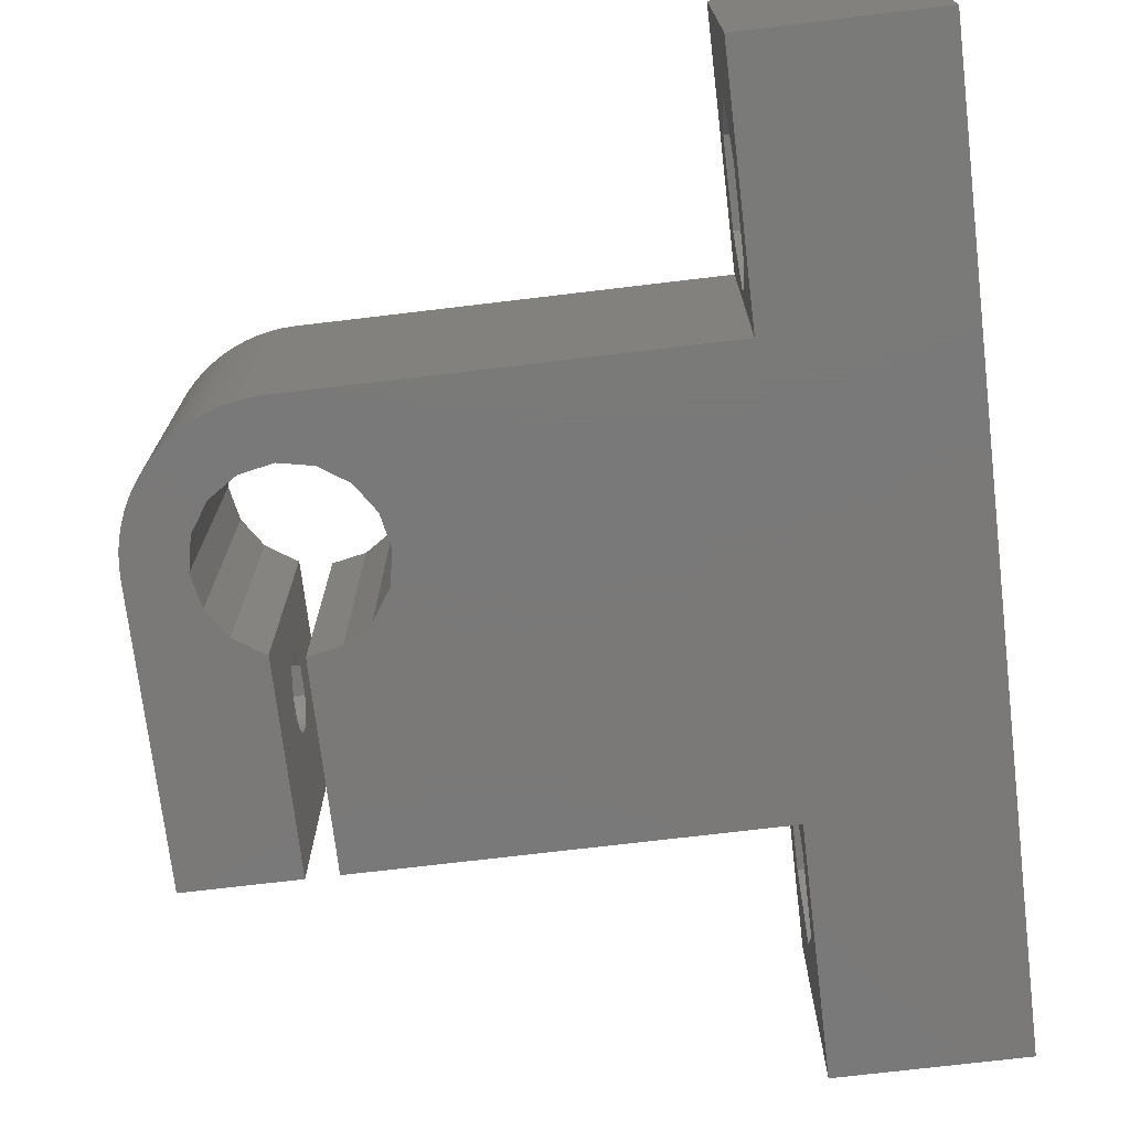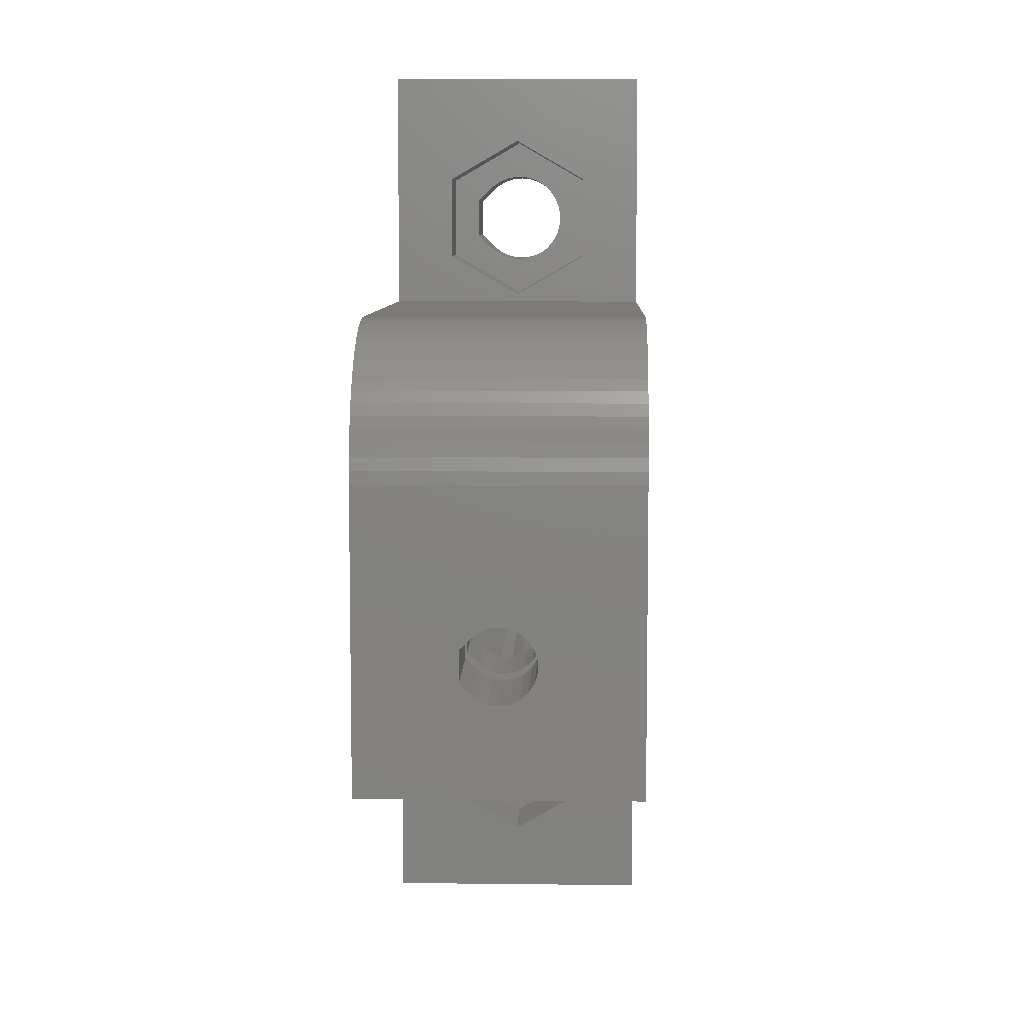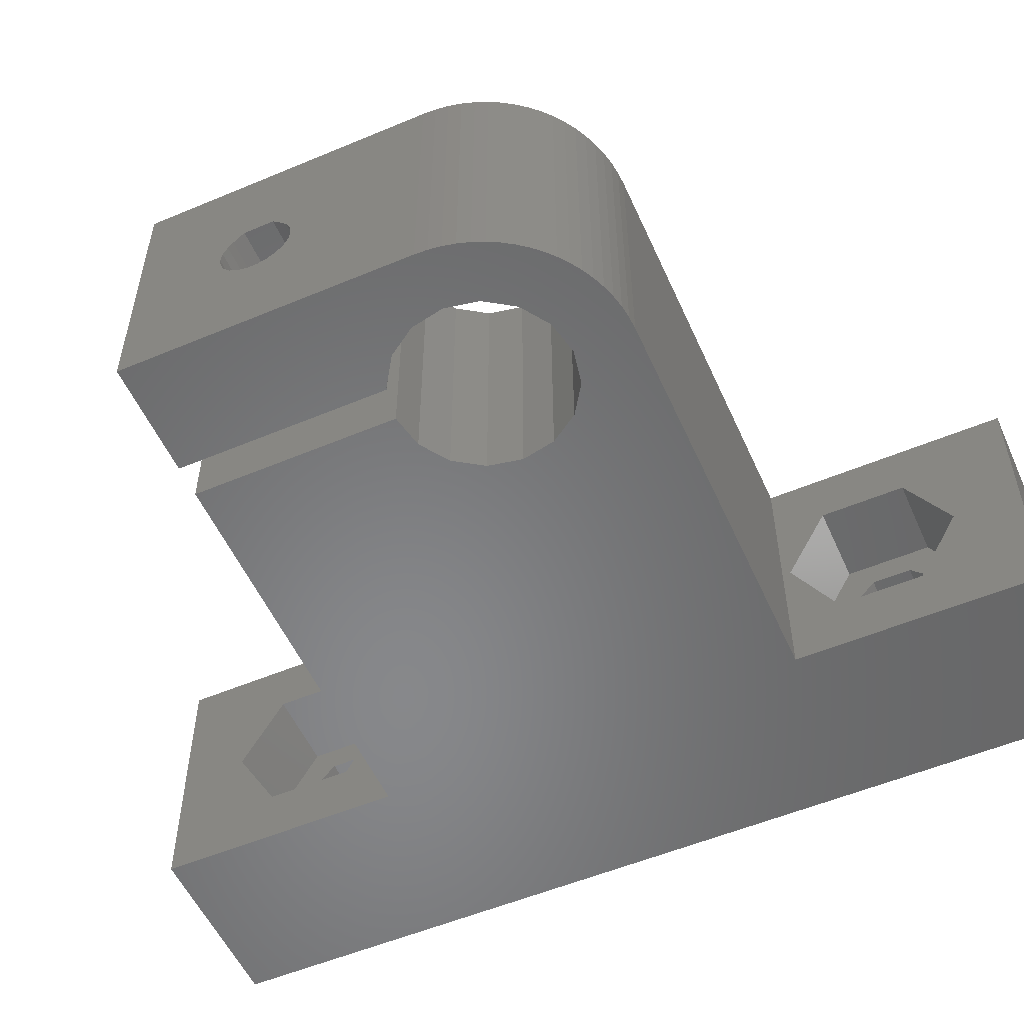
<metadata>
{"format":"stl","ext":"stl","renderer":"f3d","projection":"perspective","resolution":1024,"background":"white","views":[{"elev":-72.6,"azim":-173.2,"up":"+Z"},{"elev":7.5,"azim":91.9,"up":"+Y"},{"elev":-54.4,"azim":114.0,"up":"+Z"}]}
</metadata>
<code>
# stl→obj: 338 verts, 688 faces
v 35.65 -9.679 6.993
v 35.65 -14 13
v 35.65 -14 1.502e-14
v 35.65 1.082e-15 13
v 35.65 -8.724 8.25
v 35.65 -9.75 6.5
v 35.65 -7.276 8.25
v 35.65 -6.763 7.737
v 35.65 -6.528 7.446
v 35.65 -6.321 6.993
v 35.65 -9.146 5.177
v 35.65 -9.472 5.554
v 35.65 -8.727 4.908
v 35.65 -1.082e-15 1.346e-14
v 35.65 -6.25 6.5
v 35.65 -6.321 6.007
v 35.65 -7.751 4.768
v 35.65 -8.249 4.768
v 35.65 -6.528 5.554
v 35.65 -6.854 5.177
v 35.65 -7.273 4.908
v 35.65 -9.679 6.007
v 35.65 -9.472 7.446
v 35.65 -9.237 7.737
v 35.65 -9.228 7.728
v 35.65 -6.772 7.728
v 30.15 -14 13
v 30.15 -14 1.288e-14
v 35.54 1.216 13
v 35.62 0.61 13
v 28.65 -14 13
v 28.65 -4.178 13
v 27.05 -3.86 13
v 35.41 1.812 13
v 35.23 2.394 13
v 34.99 2.958 13
v 34.71 3.5 13
v 34.38 4.015 13
v 34.01 4.5 13
v 32.83 1.082e-15 13
v 32.51 1.599 13
v 33.6 4.95 13
v 33.15 5.362 13
v 31.61 2.955 13
v 32.66 5.734 13
v 32.15 6.062 13
v 30.25 3.86 13
v 31.04 6.578 13
v 30.46 6.761 13
v 31.61 6.344 13
v 9 -14 13
v 9 7 13
v -2.165e-15 19 13
v 9 19 13
v -2.165e-15 -26 13
v 28.65 4.178 13
v 29.87 6.894 13
v 29.26 6.973 13
v 25.7 2.955 13
v 27.05 3.86 13
v 28.65 7 13
v 25.7 -2.955 13
v 24.79 -1.599 13
v 24.47 1.082e-15 13
v 24.79 1.599 13
v 30.25 -3.86 13
v 30.15 -3.88 13
v 32.51 -1.599 13
v 31.61 -2.955 13
v 9 -26 13
v 35.62 0.61 1.339e-14
v 30.25 -3.86 1.179e-14
v 30.15 -3.88 1.176e-14
v 31.61 -2.955 1.222e-14
v 32.51 -1.599 1.242e-14
v 32.83 -1.082e-15 1.237e-14
v 32.51 1.599 1.207e-14
v 31.61 2.955 1.156e-14
v 28.65 -14 1.23e-14
v 24.79 -1.599 9.422e-15
v 25.7 -2.955 9.924e-15
v 28.65 7 9.967e-15
v 27.05 3.86 9.694e-15
v 25.7 2.955 9.268e-15
v 27.05 -3.86 1.055e-14
v 28.65 4.178 1.028e-14
v 30.25 3.86 1.094e-14
v 24.79 1.599 9.067e-15
v 9 -14 4.663e-15
v 24.47 -1.082e-15 9.121e-15
v 28.65 -4.178 1.121e-14
v 9 7 2.331e-15
v 2.165e-15 19 -2.498e-15
v 9 19 9.992e-16
v 9 -26 5.995e-15
v 2.165e-15 -26 2.498e-15
v 29.26 6.973 1.021e-14
v 29.87 6.894 1.045e-14
v 30.46 6.761 1.07e-14
v 31.04 6.578 1.094e-14
v 31.61 6.344 1.119e-14
v 32.15 6.062 1.143e-14
v 32.66 5.734 1.167e-14
v 33.15 5.362 1.19e-14
v 33.6 4.95 1.212e-14
v 34.01 4.5 1.233e-14
v 34.38 4.015 1.253e-14
v 34.71 3.5 1.271e-14
v 34.99 2.958 1.288e-14
v 35.23 2.394 1.303e-14
v 35.41 1.812 1.317e-14
v 35.54 1.216 1.329e-14
v 30.15 -7.276 8.25
v 30.15 -8.724 8.25
v 30.15 -9.237 7.737
v 30.15 -9.228 7.728
v 30.15 -9.472 7.446
v 30.15 -9.679 6.993
v 30.15 -9.75 6.5
v 30.15 -9.679 6.007
v 30.15 -9.472 5.554
v 30.15 -9.146 5.177
v 30.15 -8.727 4.908
v 30.15 -8.249 4.768
v 30.15 -7.751 4.768
v 30.15 -7.273 4.908
v 30.15 -6.854 5.177
v 30.15 -6.528 5.554
v 30.15 -6.321 6.007
v 30.15 -6.25 6.5
v 30.15 -6.321 6.993
v 30.15 -6.528 7.446
v 30.15 -6.772 7.728
v 30.15 -6.763 7.737
v 28.65 -9.679 6.993
v 28.65 -6.321 6.007
v 28.65 -6.528 5.554
v 28.65 -8.724 8.25
v 28.65 -9.75 6.5
v 28.65 -6.763 7.737
v 28.65 -7.276 8.25
v 28.65 -6.528 7.446
v 28.65 -6.321 6.993
v 28.65 -6.25 6.5
v 28.65 -7.273 4.908
v 28.65 -7.751 4.768
v 28.65 -9.472 5.554
v 28.65 -9.679 6.007
v 28.65 -6.854 5.177
v 28.65 -8.249 4.768
v 28.65 -8.727 4.908
v 28.65 -9.146 5.177
v 28.65 -6.772 7.728
v 28.65 -9.472 7.446
v 28.65 -9.237 7.737
v 28.65 -9.228 7.728
v 9 -22.7 6.5
v 9 -14.4 6.5
v 9 -16.48 2.906
v 9 -20.62 10.09
v 9 -16.48 10.09
v 9 -20.62 2.906
v 1.166e-15 -11 3
v 1.731e-16 -11 5.98
v 4.636e-16 13.38 5.108
v -1.166e-15 4 10
v -1.166e-15 -11 10
v 7.381e-16 -17.93 4.284
v -1.731e-16 -11 7.02
v -1.479e-31 -11.3 6.5
v -3.95e-16 9.579 7.686
v 1.166e-15 4 3
v -5.269e-16 9.88 8.082
v -7.661e-16 -17.6 8.8
v -7.661e-16 -19.5 8.8
v -5.416e-16 -20.18 8.126
v -2.445e-16 -20.73 7.234
v -3.95e-16 -20.52 7.686
v -5.269e-16 -20.22 8.082
v -8.293e-17 -20.84 6.749
v 3.95e-16 -20.52 5.314
v 2.445e-16 -20.73 5.766
v 8.293e-17 -20.84 6.251
v -7.661e-16 12.5 8.8
v -5.416e-16 13.18 8.126
v 7.118e-16 -19.4 4.363
v 6.342e-16 -19.84 4.596
v 7.561e-16 11.18 4.23
v 7.118e-16 10.7 4.363
v 5.269e-16 -20.22 4.918
v -3.217e-16 -16.46 7.466
v -1.645e-16 -16.3 6.994
v 3.273e-31 -16.25 6.5
v 1.645e-16 -16.3 6.006
v 5.839e-16 -17.06 4.747
v 6.768e-16 -17.47 4.468
v 3.217e-16 -16.46 5.534
v 4.636e-16 -16.72 5.108
v 7.561e-16 -18.92 4.23
v 7.651e-16 -18.43 4.203
v -4.636e-16 -16.72 7.892
v -5.386e-16 -16.93 8.117
v -5.416e-16 -16.92 8.126
v -7.661e-16 10.6 8.8
v -5.416e-16 9.924 8.126
v -5.402e-16 9.928 8.122
v 8.293e-17 9.263 6.251
v -8.293e-17 9.263 6.749
v -2.445e-16 9.37 7.234
v 2.445e-16 9.37 5.766
v 3.95e-16 9.579 5.314
v 5.269e-16 9.88 4.918
v 6.342e-16 10.26 4.596
v 7.651e-16 11.68 4.203
v 7.381e-16 12.16 4.284
v 6.768e-16 12.63 4.468
v 1.645e-16 13.8 6.006
v 3.217e-16 13.64 5.534
v -4.376e-32 13.85 6.5
v 5.839e-16 13.04 4.747
v -1.645e-16 13.8 6.994
v -3.217e-16 13.64 7.466
v -4.636e-16 13.38 7.892
v -5.386e-16 13.17 8.117
v -5.402e-16 -20.17 8.122
v 9 7.4 6.5
v 9 9.475 10.09
v 9 13.62 10.09
v 9 15.7 6.5
v 9 13.62 2.906
v 9 9.475 2.906
v 24.65 -7.276 8.25
v 24.65 -8.724 8.25
v 24.65 -9.237 7.737
v 24.65 -9.228 7.728
v 24.65 -9.472 7.446
v 24.65 -9.679 6.993
v 24.65 -9.75 6.5
v 24.65 -9.679 6.007
v 24.65 -9.472 5.554
v 24.65 -9.146 5.177
v 24.65 -8.727 4.908
v 24.65 -8.249 4.768
v 24.65 -7.751 4.768
v 24.65 -7.273 4.908
v 24.65 -6.854 5.177
v 24.65 -6.528 5.554
v 24.65 -6.321 6.007
v 24.65 -6.25 6.5
v 24.65 -6.321 6.993
v 24.65 -6.528 7.446
v 24.65 -6.772 7.728
v 24.65 -6.763 7.737
v 5 -16.48 10.09
v 5 -20.62 10.09
v 5 -22.7 6.5
v 5 -20.62 2.906
v 5 -16.48 2.906
v 5 -14.4 6.5
v 21.64 4 10
v 21.64 -11 10
v 21.64 4 3
v 21.64 -11 3
v 21.64 -11 5.98
v 24.65 -9.65 3.642
v 21.64 -9.65 3.642
v 24.65 -11.3 6.5
v 21.64 -9.65 9.358
v 24.65 -9.65 9.358
v 21.64 -11 7.02
v 5 -16.92 8.126
v 5 -17.6 8.8
v 5 -19.5 8.8
v 5 -16.93 8.117
v 5 -16.72 7.892
v 5 -16.46 7.466
v 5 -16.3 6.994
v 5 -16.25 6.5
v 5 -16.3 6.006
v 5 -16.46 5.534
v 5 -16.72 5.108
v 5 -17.06 4.747
v 5 -17.47 4.468
v 5 -17.93 4.284
v 5 -18.43 4.203
v 5 -18.92 4.23
v 5 -19.4 4.363
v 5 -19.84 4.596
v 5 -20.22 4.918
v 5 -20.52 5.314
v 5 -20.73 5.766
v 5 -20.84 6.251
v 5 -20.84 6.749
v 5 -20.73 7.234
v 5 -20.52 7.686
v 5 -20.22 8.082
v 5 -20.17 8.122
v 5 -20.18 8.126
v 5 13.18 8.126
v 5 12.5 8.8
v 5 10.6 8.8
v 5 13.17 8.117
v 5 13.38 7.892
v 5 13.64 7.466
v 5 13.8 6.994
v 5 13.85 6.5
v 5 13.8 6.006
v 5 13.64 5.534
v 5 13.38 5.108
v 5 13.04 4.747
v 5 12.63 4.468
v 5 12.16 4.284
v 5 11.68 4.203
v 5 11.18 4.23
v 5 10.7 4.363
v 5 10.26 4.596
v 5 9.88 4.918
v 5 9.579 5.314
v 5 9.37 5.766
v 5 9.263 6.251
v 5 9.263 6.749
v 5 9.37 7.234
v 5 9.579 7.686
v 5 9.88 8.082
v 5 9.928 8.122
v 5 9.924 8.126
v 5 13.62 10.09
v 5 9.475 10.09
v 5 7.4 6.5
v 5 9.475 2.906
v 5 13.62 2.906
v 5 15.7 6.5
v 24.65 -6.35 9.358
v 24.65 -6.35 3.642
v 24.65 -4.7 6.5
v 21.64 -4.7 6.5
v 21.64 -6.35 3.642
v 21.64 -6.35 9.358
f 1 2 3
f 4 2 5
f 6 1 3
f 4 5 7
f 4 7 8
f 9 10 4
f 11 12 3
f 4 8 9
f 13 11 3
f 14 4 10
f 14 10 15
f 14 15 16
f 17 18 3
f 14 16 19
f 14 20 3
f 14 19 20
f 20 21 3
f 21 17 3
f 18 13 3
f 22 6 3
f 23 2 1
f 24 2 23
f 12 22 3
f 25 24 23
f 24 5 2
f 26 9 8
f 3 2 27
f 28 3 27
f 27 2 4
f 29 27 30
f 30 27 4
f 31 32 33
f 34 27 29
f 35 27 34
f 36 27 35
f 37 27 36
f 38 27 37
f 39 27 38
f 40 27 39
f 41 42 43
f 41 40 42
f 44 45 46
f 44 41 45
f 47 48 49
f 47 50 48
f 47 44 50
f 51 31 52
f 53 52 54
f 55 52 53
f 56 57 58
f 55 51 52
f 59 60 61
f 31 33 52
f 62 63 52
f 52 33 62
f 60 56 61
f 52 63 64
f 56 58 61
f 52 64 65
f 52 59 61
f 52 65 59
f 57 47 49
f 50 44 46
f 66 67 27
f 45 41 43
f 42 40 39
f 68 27 40
f 68 69 27
f 69 66 27
f 70 51 55
f 56 47 57
f 30 4 14
f 71 30 14
f 3 28 14
f 72 28 73
f 74 28 72
f 14 28 74
f 14 75 76
f 76 77 14
f 77 78 14
f 79 80 81
f 82 83 84
f 79 81 85
f 82 86 83
f 82 87 86
f 88 89 84
f 90 89 88
f 79 85 91
f 92 93 94
f 80 79 89
f 80 89 90
f 89 95 96
f 89 96 93
f 82 78 87
f 82 84 92
f 89 93 92
f 89 92 84
f 78 82 14
f 14 82 97
f 14 97 98
f 14 98 99
f 14 99 100
f 14 100 101
f 14 101 102
f 14 102 103
f 14 103 104
f 14 104 105
f 14 105 106
f 14 106 107
f 14 107 108
f 14 108 109
f 14 109 110
f 14 110 111
f 14 111 112
f 14 112 71
f 75 14 74
f 7 5 113
f 113 5 114
f 24 115 5
f 5 115 114
f 25 116 24
f 24 116 115
f 23 117 25
f 25 117 116
f 1 118 23
f 23 118 117
f 6 119 1
f 1 119 118
f 22 120 6
f 6 120 119
f 12 121 22
f 22 121 120
f 11 122 12
f 12 122 121
f 11 13 123
f 122 11 123
f 13 18 124
f 123 13 124
f 18 17 125
f 124 18 125
f 125 17 21
f 126 125 21
f 126 21 20
f 127 126 20
f 127 20 19
f 128 127 19
f 128 19 16
f 129 128 16
f 129 16 15
f 130 129 15
f 130 15 10
f 131 130 10
f 131 10 9
f 132 131 9
f 132 9 26
f 133 132 26
f 133 26 8
f 134 133 8
f 134 8 7
f 113 134 7
f 129 67 73
f 27 67 114
f 27 114 115
f 118 28 117
f 27 115 117
f 27 117 28
f 119 28 118
f 117 115 116
f 121 28 120
f 119 120 28
f 123 73 122
f 28 121 122
f 28 122 73
f 129 73 128
f 123 124 73
f 124 125 73
f 125 126 73
f 126 127 73
f 127 128 73
f 130 67 129
f 131 67 130
f 132 67 131
f 134 67 132
f 114 67 113
f 133 134 132
f 113 67 134
f 66 72 67
f 67 72 73
f 69 74 66
f 66 74 72
f 68 75 69
f 69 75 74
f 68 40 75
f 75 40 76
f 40 41 76
f 76 41 77
f 41 44 77
f 77 44 78
f 78 44 47
f 87 78 47
f 87 47 56
f 86 87 56
f 86 56 60
f 83 86 60
f 83 60 59
f 84 83 59
f 84 59 65
f 88 84 65
f 65 64 90
f 88 65 90
f 64 63 80
f 90 64 80
f 63 62 81
f 80 63 81
f 33 85 62
f 62 85 81
f 32 91 33
f 33 91 85
f 135 31 79
f 136 137 91
f 32 31 138
f 139 135 79
f 140 32 141
f 142 32 140
f 143 32 142
f 144 136 91
f 91 32 143
f 143 144 91
f 145 146 79
f 147 148 79
f 91 149 79
f 91 137 149
f 149 145 79
f 146 150 79
f 150 151 79
f 151 152 79
f 152 147 79
f 153 142 140
f 148 139 79
f 154 31 135
f 155 31 154
f 156 155 154
f 155 138 31
f 138 141 32
f 79 31 51
f 89 79 51
f 157 70 95
f 158 159 89
f 51 70 160
f 158 51 161
f 89 51 158
f 89 159 95
f 159 162 95
f 160 70 157
f 160 161 51
f 162 157 95
f 95 70 55
f 96 95 55
f 163 96 164
f 165 53 93
f 55 53 166
f 55 166 167
f 168 169 96
f 169 170 96
f 170 164 96
f 96 163 93
f 171 172 173
f 163 172 93
f 55 167 174
f 55 174 175
f 55 175 176
f 177 96 178
f 55 176 179
f 55 179 178
f 55 178 96
f 180 96 177
f 181 96 182
f 180 183 96
f 183 182 96
f 184 53 185
f 186 96 187
f 188 93 189
f 181 190 96
f 191 167 192
f 190 187 96
f 193 167 194
f 195 169 196
f 197 169 198
f 186 199 96
f 198 169 195
f 199 200 96
f 196 169 168
f 200 168 96
f 167 169 197
f 167 197 194
f 192 167 193
f 201 167 191
f 202 167 201
f 203 167 202
f 174 167 203
f 204 53 184
f 205 206 173
f 205 173 172
f 207 172 208
f 171 209 172
f 209 208 172
f 172 207 210
f 172 210 211
f 172 211 212
f 172 212 213
f 172 213 189
f 172 189 93
f 214 93 188
f 215 93 214
f 216 93 215
f 217 53 218
f 219 53 217
f 216 220 93
f 218 53 165
f 220 165 93
f 221 53 219
f 222 53 221
f 223 53 222
f 224 53 223
f 185 53 224
f 166 53 204
f 166 204 205
f 166 205 172
f 179 176 225
f 54 94 53
f 53 94 93
f 226 52 92
f 54 52 227
f 54 227 228
f 94 54 229
f 94 230 92
f 94 229 230
f 230 231 92
f 231 226 92
f 227 52 226
f 228 229 54
f 61 82 52
f 52 82 92
f 58 97 61
f 61 97 82
f 57 98 58
f 58 98 97
f 49 99 57
f 57 99 98
f 48 100 49
f 49 100 99
f 50 101 48
f 48 101 100
f 46 102 50
f 50 102 101
f 45 103 46
f 46 103 102
f 43 104 45
f 45 104 103
f 42 105 43
f 43 105 104
f 42 39 106
f 105 42 106
f 39 38 107
f 106 39 107
f 38 37 108
f 107 38 108
f 37 36 109
f 108 37 109
f 36 35 110
f 109 36 110
f 35 34 111
f 110 35 111
f 34 29 112
f 111 34 112
f 29 30 71
f 112 29 71
f 141 138 232
f 232 138 233
f 155 234 138
f 138 234 233
f 156 235 155
f 155 235 234
f 154 236 156
f 156 236 235
f 135 237 154
f 154 237 236
f 139 238 135
f 135 238 237
f 148 239 139
f 139 239 238
f 147 240 148
f 148 240 239
f 152 241 147
f 147 241 240
f 152 151 242
f 241 152 242
f 151 150 243
f 242 151 243
f 150 146 244
f 243 150 244
f 244 146 145
f 245 244 145
f 245 145 149
f 246 245 149
f 246 149 137
f 247 246 137
f 247 137 136
f 248 247 136
f 248 136 144
f 249 248 144
f 249 144 143
f 250 249 143
f 250 143 142
f 251 250 142
f 251 142 153
f 252 251 153
f 252 153 140
f 253 252 140
f 253 140 141
f 232 253 141
f 161 160 254
f 254 160 255
f 157 256 160
f 160 256 255
f 162 257 157
f 157 257 256
f 162 159 258
f 257 162 258
f 258 159 158
f 259 258 158
f 259 158 161
f 254 259 161
f 260 261 166
f 166 261 167
f 172 262 260
f 166 172 260
f 263 262 172
f 163 263 172
f 263 163 264
f 264 163 164
f 265 266 267
f 267 266 264
f 267 264 164
f 267 164 170
f 268 269 270
f 267 170 270
f 267 270 269
f 270 170 169
f 270 169 261
f 261 169 167
f 203 271 272
f 174 203 272
f 272 273 174
f 174 273 175
f 202 274 271
f 203 202 271
f 201 275 274
f 202 201 274
f 191 276 275
f 201 191 275
f 192 277 276
f 191 192 276
f 193 278 277
f 192 193 277
f 194 279 278
f 193 194 278
f 197 280 279
f 194 197 279
f 198 281 280
f 197 198 280
f 195 282 281
f 198 195 281
f 196 283 282
f 195 196 282
f 168 284 283
f 196 168 283
f 200 285 284
f 168 200 284
f 286 285 200
f 199 286 200
f 287 286 199
f 186 287 199
f 288 287 186
f 187 288 186
f 289 288 187
f 190 289 187
f 289 190 290
f 290 190 181
f 290 181 291
f 291 181 182
f 291 182 292
f 292 182 183
f 292 183 293
f 293 183 180
f 293 180 294
f 294 180 177
f 294 177 295
f 295 177 178
f 295 178 296
f 296 178 179
f 296 179 297
f 297 179 225
f 297 225 298
f 298 225 176
f 298 176 273
f 273 176 175
f 185 299 300
f 184 185 300
f 300 301 184
f 184 301 204
f 224 302 299
f 185 224 299
f 223 303 302
f 224 223 302
f 222 304 303
f 223 222 303
f 221 305 304
f 222 221 304
f 219 306 305
f 221 219 305
f 217 307 306
f 219 217 306
f 218 308 307
f 217 218 307
f 165 309 308
f 218 165 308
f 220 310 309
f 165 220 309
f 216 311 310
f 220 216 310
f 215 312 311
f 216 215 311
f 214 313 312
f 215 214 312
f 314 313 214
f 188 314 214
f 315 314 188
f 189 315 188
f 316 315 189
f 213 316 189
f 317 316 213
f 212 317 213
f 317 212 318
f 318 212 211
f 318 211 319
f 319 211 210
f 319 210 320
f 320 210 207
f 320 207 321
f 321 207 208
f 321 208 322
f 322 208 209
f 322 209 323
f 323 209 171
f 323 171 324
f 324 171 173
f 324 173 325
f 325 173 206
f 325 206 326
f 326 206 205
f 326 205 301
f 301 205 204
f 228 227 327
f 327 227 328
f 226 329 227
f 227 329 328
f 231 330 226
f 226 330 329
f 231 230 331
f 330 231 331
f 331 230 229
f 332 331 229
f 332 229 228
f 327 332 228
f 251 333 250
f 242 334 265
f 238 265 267
f 233 267 269
f 234 267 233
f 333 233 269
f 235 267 234
f 240 265 239
f 242 265 241
f 236 237 267
f 239 265 238
f 237 238 267
f 241 265 240
f 252 253 251
f 243 334 242
f 248 334 247
f 244 334 243
f 245 334 244
f 246 334 245
f 247 334 246
f 335 334 248
f 335 248 249
f 335 249 333
f 249 250 333
f 253 333 251
f 232 333 253
f 233 333 232
f 236 267 235
f 286 257 258
f 288 289 256
f 259 278 258
f 285 286 258
f 254 272 259
f 272 271 259
f 271 274 259
f 294 295 256
f 274 275 259
f 275 276 259
f 276 277 259
f 277 278 259
f 278 279 258
f 279 280 258
f 280 281 258
f 281 282 258
f 282 283 258
f 283 284 258
f 284 285 258
f 287 257 286
f 288 257 287
f 289 290 256
f 256 257 288
f 291 292 256
f 292 293 256
f 298 273 255
f 290 291 256
f 255 256 296
f 293 294 256
f 298 296 297
f 255 296 298
f 255 273 254
f 295 296 256
f 273 272 254
f 336 260 337
f 266 263 264
f 262 263 337
f 262 337 260
f 338 260 336
f 260 338 268
f 268 270 261
f 268 261 260
f 337 263 266
f 265 334 337
f 266 265 337
f 333 269 338
f 338 269 268
f 314 330 331
f 316 317 329
f 332 306 331
f 313 314 331
f 327 300 332
f 300 299 332
f 299 302 332
f 322 323 329
f 302 303 332
f 303 304 332
f 304 305 332
f 305 306 332
f 306 307 331
f 307 308 331
f 308 309 331
f 309 310 331
f 310 311 331
f 311 312 331
f 312 313 331
f 315 330 314
f 316 330 315
f 317 318 329
f 329 330 316
f 319 320 329
f 320 321 329
f 326 301 328
f 318 319 329
f 328 329 324
f 321 322 329
f 326 324 325
f 328 324 326
f 328 301 327
f 323 324 329
f 301 300 327
f 336 335 333
f 338 336 333
f 337 334 335
f 336 337 335

</code>
